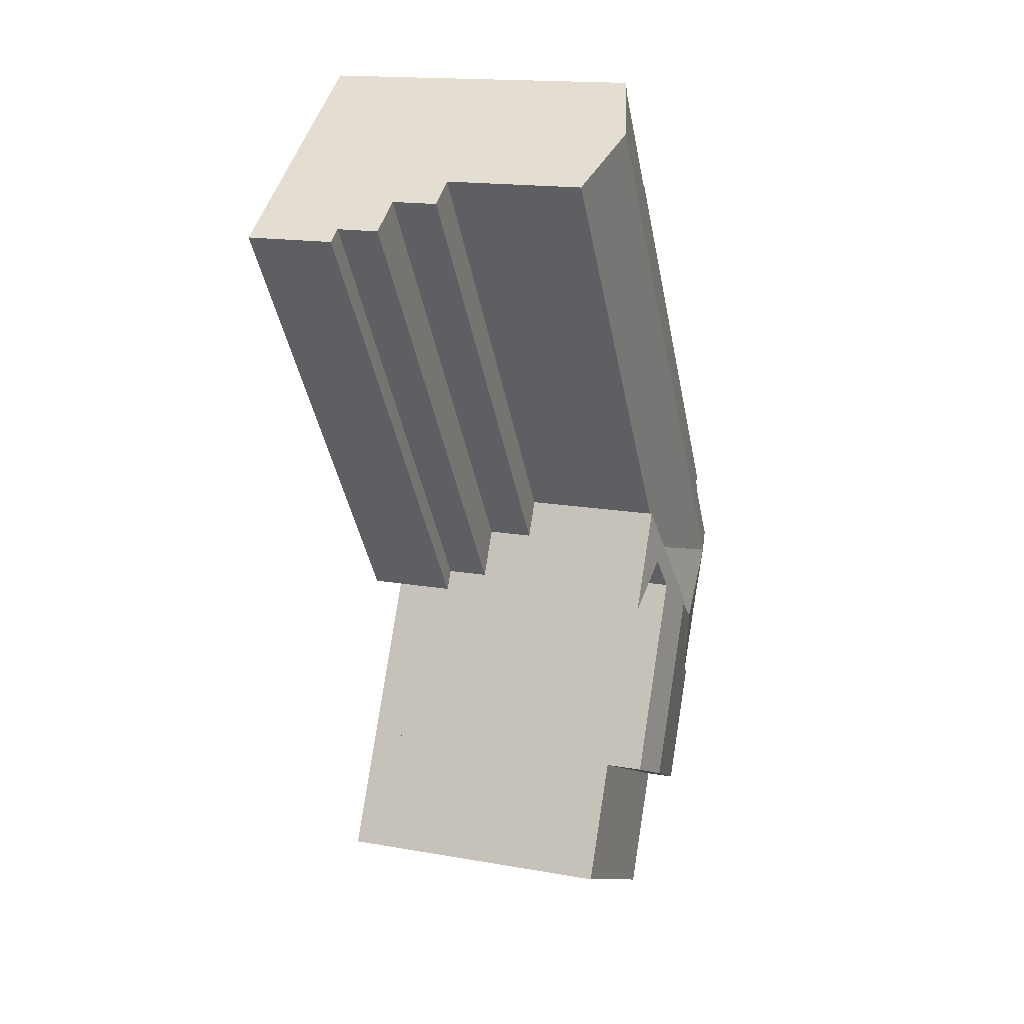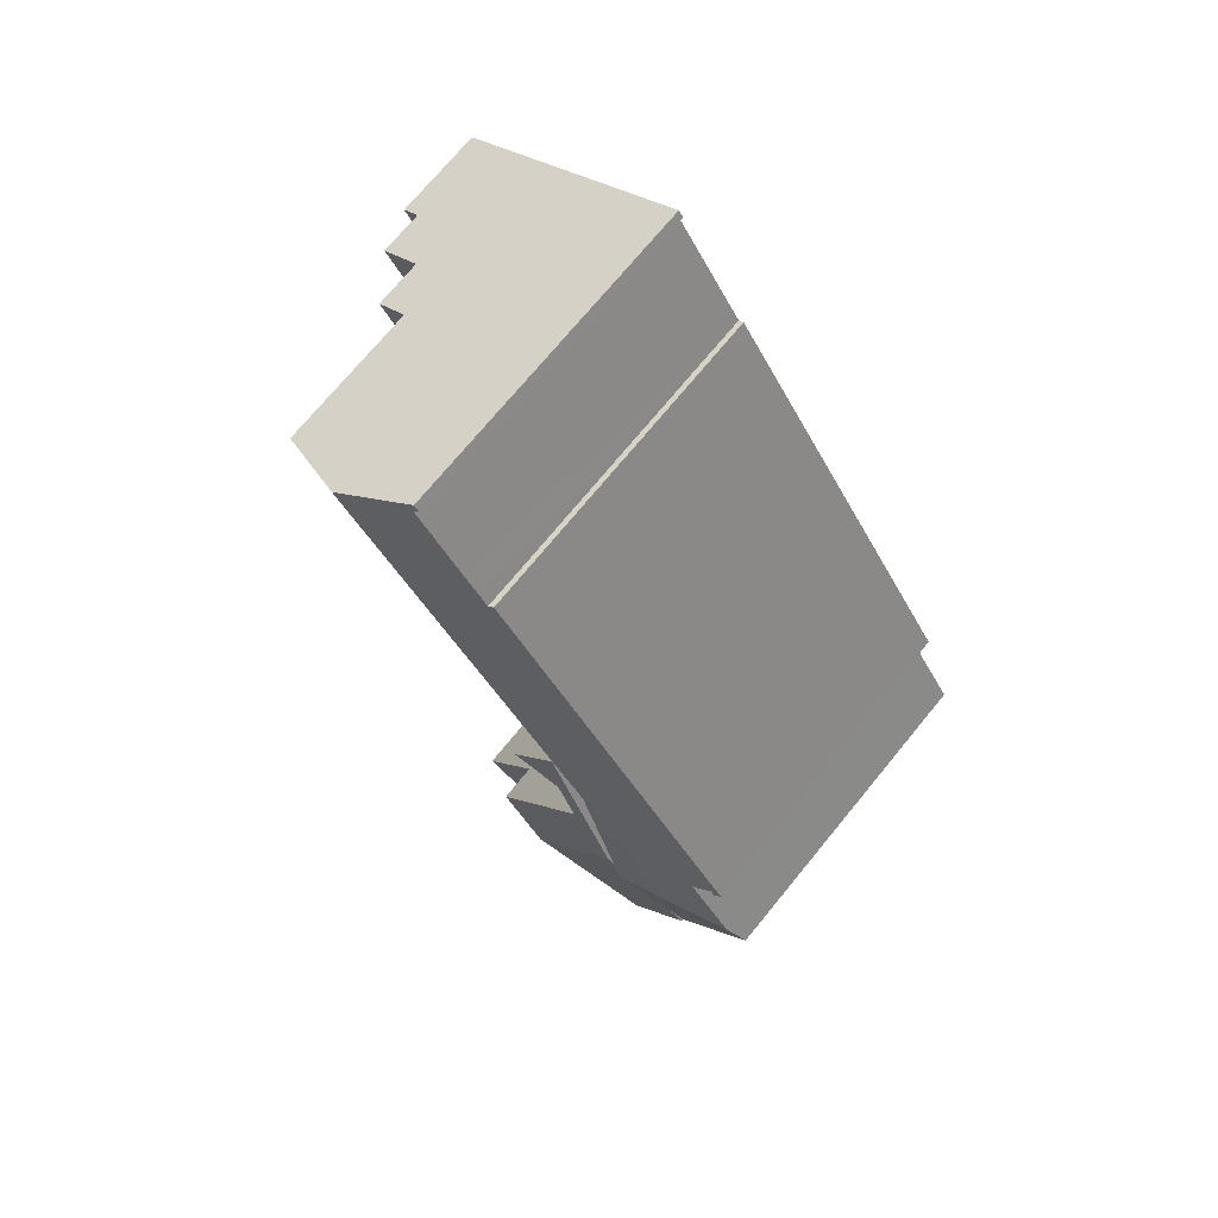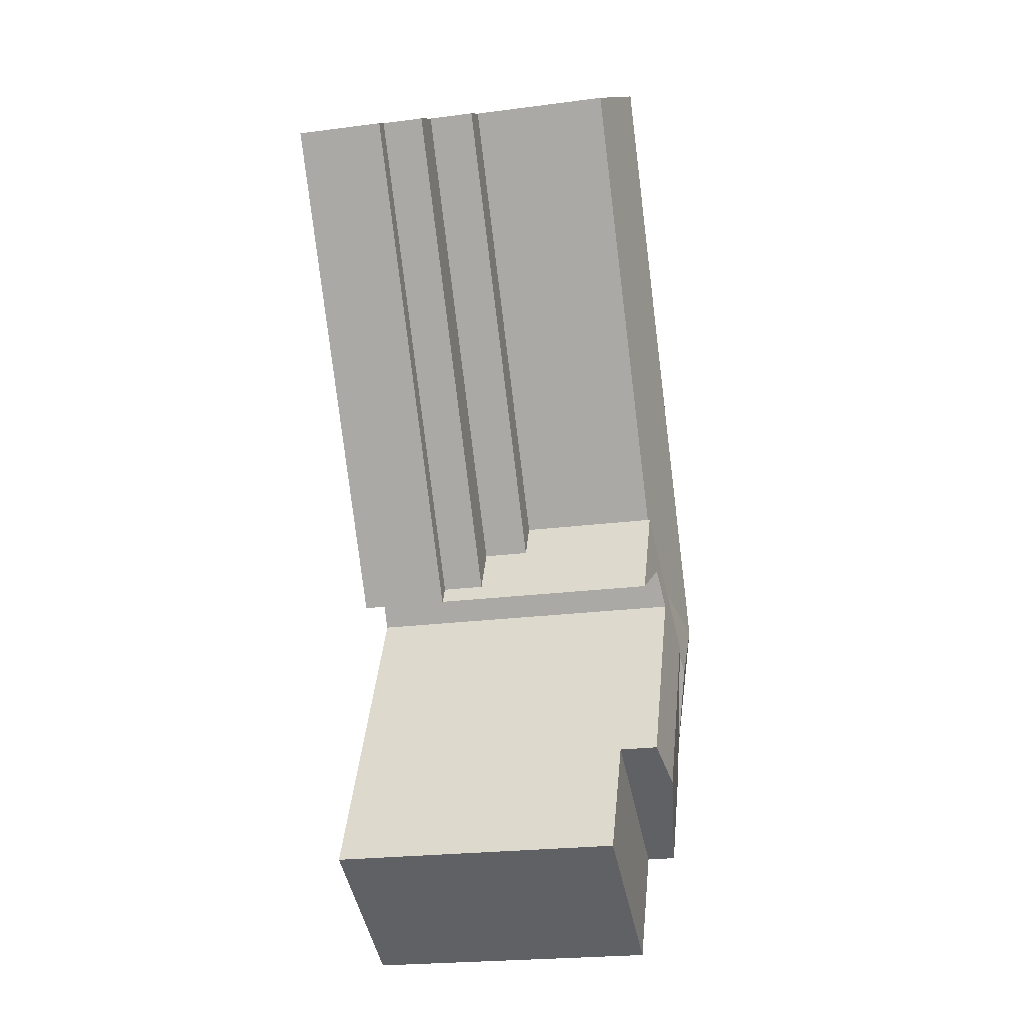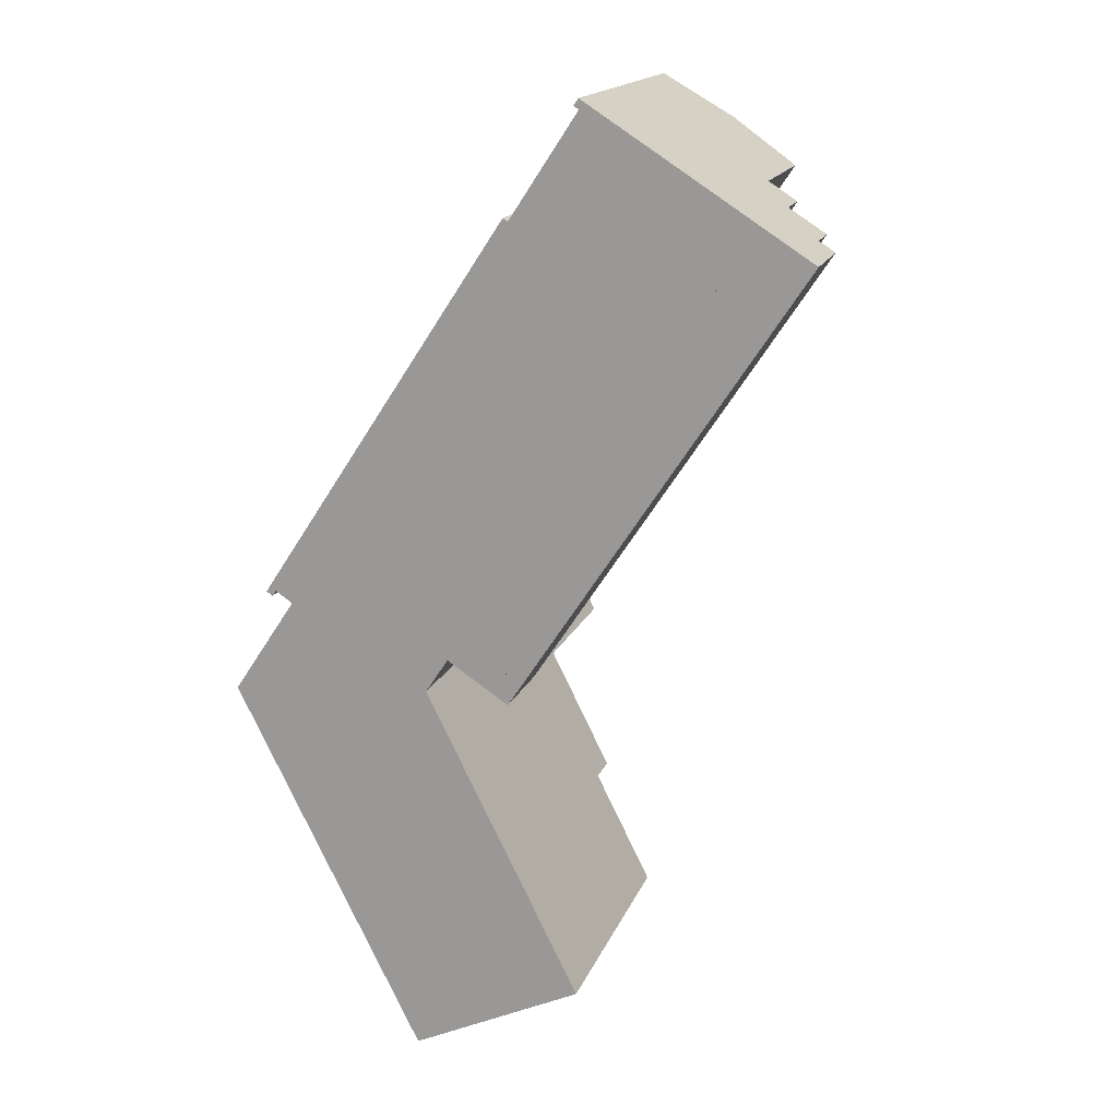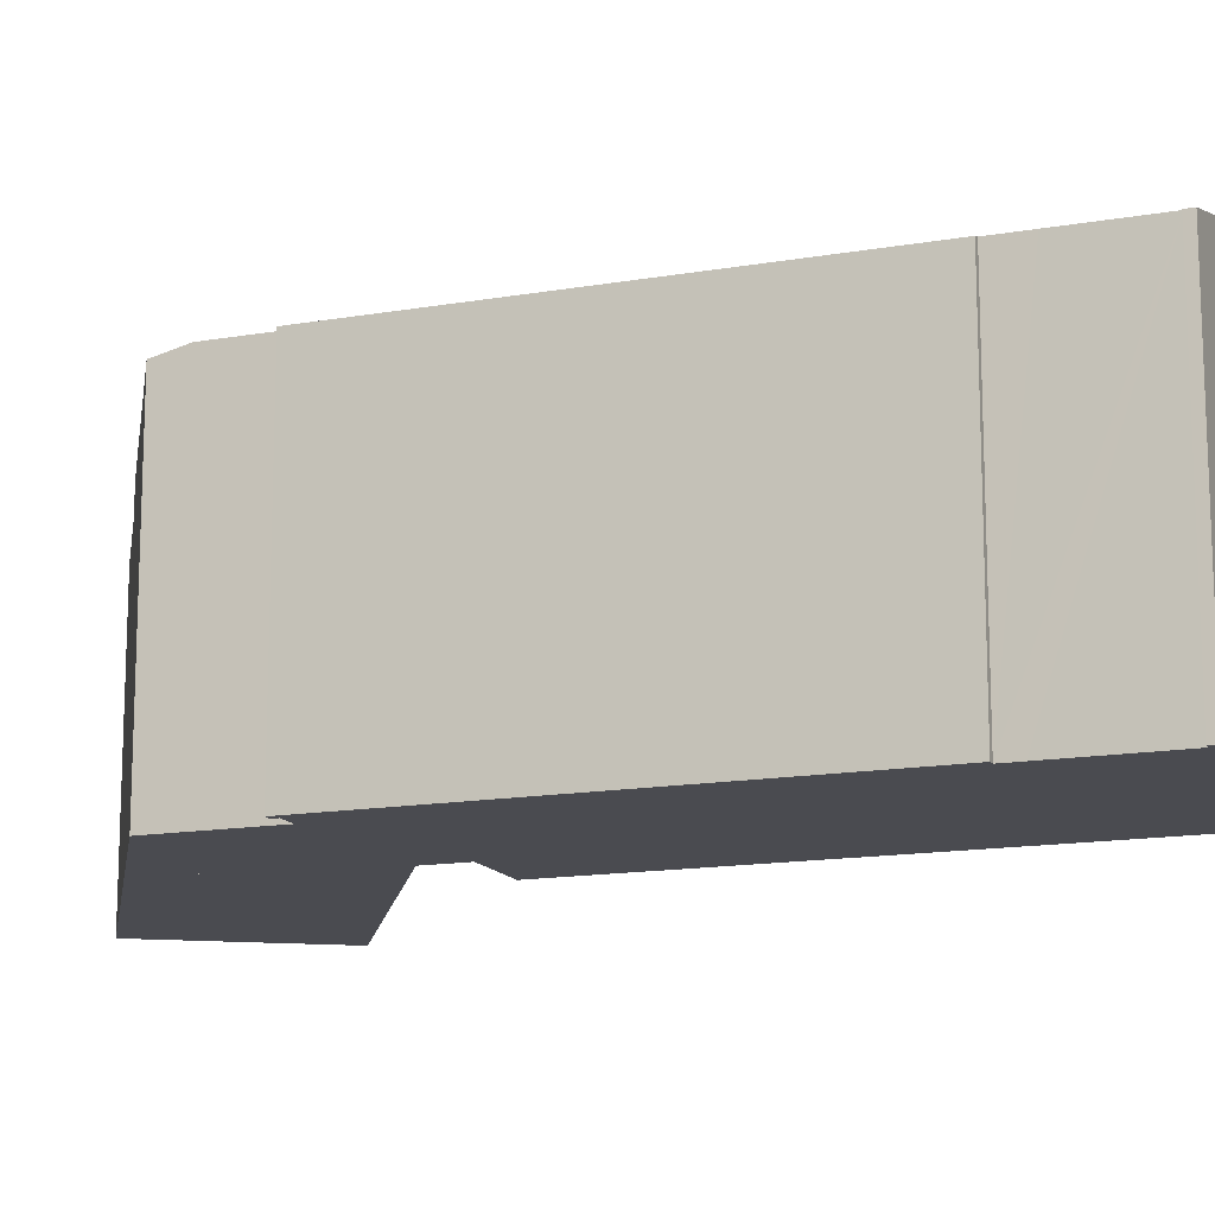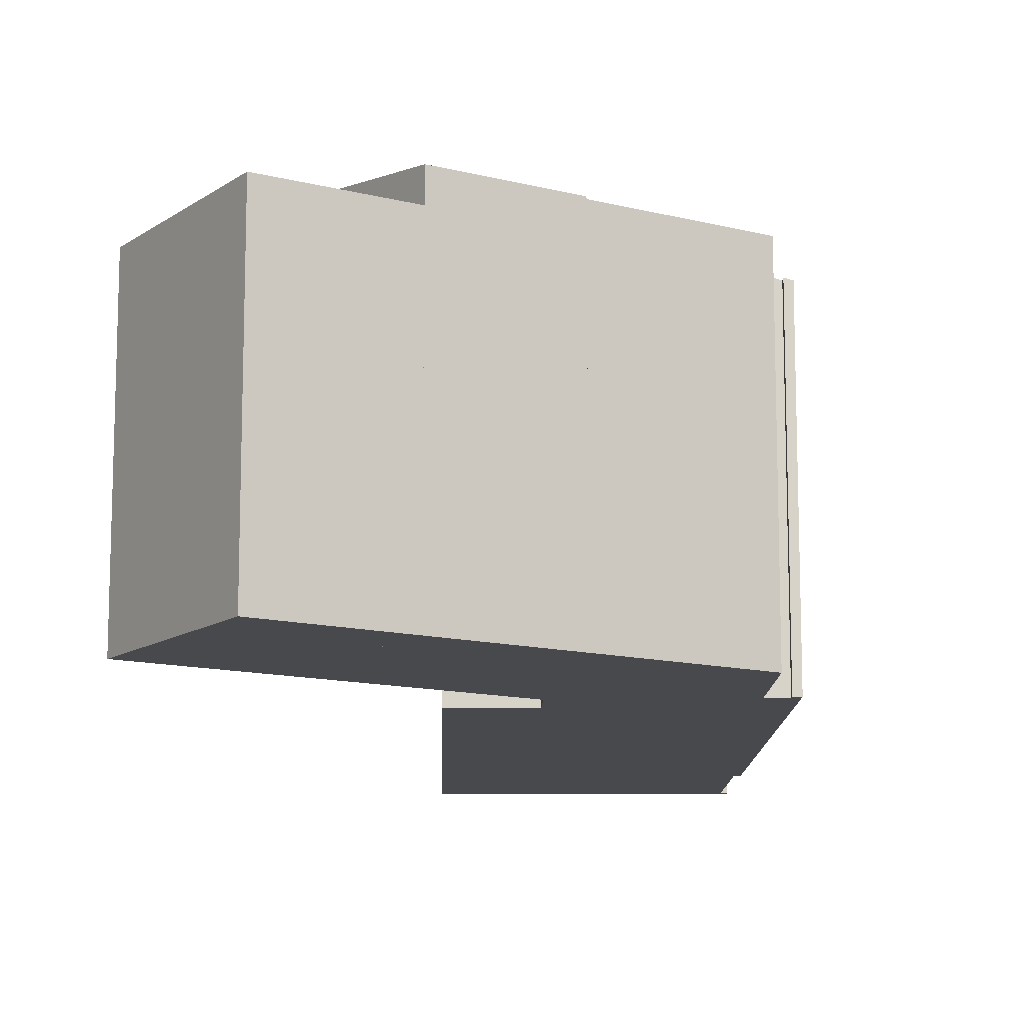
<metadata>
{"format":"obj","ext":"obj","renderer":"f3d","projection":"perspective","resolution":1024,"background":"white","views":[{"elev":16.1,"azim":110.1,"up":"+Z"},{"elev":72.6,"azim":-140.6,"up":"+Z"},{"elev":-22.5,"azim":102.8,"up":"+Z"},{"elev":16.6,"azim":16.6,"up":"+Z"},{"elev":-14.5,"azim":-35.9,"up":"+Y"},{"elev":-12.5,"azim":-148.0,"up":"+Y"}]}
</metadata>
<code>
v  13.9 10.4 6.489
v  30.92 10.4 28.68
v  14.95 10.4 4.419
v  29.22 10.4 29.76
v  29.22 -1.822e-15 29.76
v  30.92 -1.756e-15 28.68
v  14.95 -2.706e-16 4.419
v  13.9 -3.973e-16 6.489
v  14.95 7.692 4.419
v  33.1 7.692 27.28
v  16.3 7.692 1.746
v  30.92 7.692 28.68
v  33.1 -1.671e-15 27.28
v  16.3 -1.069e-16 1.746
v  7.899 19.85 6.289
v  3.71 19.01 5.602
v  2.71 18.69 6.265
v  4.735 19.85 1.48
v  1.082 19 1.633
v  25.09 19.85 32.4
v  20.77 18.55 34.58
v  21.04 18.56 34.99
v  21.06 18.65 34.39
v  11.35 19.85 11.54
v  18.29 18.65 30.17
v  17.73 18.65 29.32
v  17.1 18.65 28.37
v  8.87 18.56 16.46
v  3.878 18.57 8.859
v  2.121 18.57 6.185
v  2.493 18.68 5.939
v  16.81 18.56 28.55
v  13.9 18.53 6.489
v  29.22 18.53 29.76
v  12.03 18.53 3.646
v  9.013 19.54 -0.945
v  8.674 19.65 -1.46
v  8.078 19.85 -2.366
v  5.201 18.89 -6.738
v  0.131 18.59 0.198
v  0.076 18.55 -0.15
v  4.184 18.55 -8.282
v  0 18.55 1.136e-15
v  0.076 18.57 0.115
v  17.1 -1.737e-15 28.37
v  17.73 -1.796e-15 29.32
v  21.06 -2.106e-15 34.39
v  18.29 -1.847e-15 30.17
v  21.04 -2.143e-15 34.99
v  20.77 -2.118e-15 34.58
v  3.71 -3.43e-16 5.602
v  1.082 -9.999e-17 1.633
v  0 0 0
v  0.076 -7.042e-18 0.115
v  0.131 -1.212e-17 0.198
v  2.121 -3.787e-16 6.185
v  8.87 -1.008e-15 16.46
v  16.81 -1.748e-15 28.55
v  3.878 -5.425e-16 8.859
v  4.184 5.071e-16 -8.282
v  0.076 9.185e-18 -0.15
v  2.71 -3.836e-16 6.265
v  2.493 -3.637e-16 5.939
v  25.09 -1.984e-15 32.4
v  12.03 -2.233e-16 3.646
v  9.013 5.786e-17 -0.945
v  8.078 1.449e-16 -2.366
v  5.201 4.126e-16 -6.738
v  8.674 8.94e-17 -1.46
v  14.46 19.72 -11.73
v  9.013 19.72 -0.945
v  8.078 19.52 -2.366
v  4.184 18.67 -8.282
v  7.561 18.67 -14.97
v  12.03 19.06 3.646
v  13.28 18.95 3.023
v  11.93 19.24 0.976
v  14.2 19.24 -3.516
v  17.59 19.24 -10.27
v  13.9 18.65 6.489
v  14.95 18.65 4.419
v  16.3 18.65 1.746
v  16.83 18.65 0.706
v  16.83 -4.323e-17 0.706
v  11.93 -5.976e-17 0.976
v  17.59 6.287e-16 -10.27
v  14.2 2.153e-16 -3.516
v  13.28 -1.851e-16 3.023
v  7.561 9.165e-16 -14.97
v  14.46 7.185e-16 -11.73
v  33.1 5.207 27.28
v  16.83 5.207 0.706
v  16.3 5.207 1.746
v  33.94 5.207 26.75
v  16.91 5.207 0.653
v  34.05 5.207 26.68
v  34.05 -1.634e-15 26.68
v  16.91 -3.998e-17 0.653
v  33.94 -1.638e-15 26.75
v  11.01 16.98 -21.8
v  17.59 16.98 -10.27
v  21.04 16.98 -17.11
v  14.46 16.98 -11.73
v  7.561 16.98 -14.97
v  21.04 1.047e-15 -17.11
v  11.01 1.335e-15 -21.8
g defaultobject
f 1 2 3
f 2 1 4
f 5 2 4
f 2 5 6
f 6 3 2
f 3 6 7
f 8 4 1
f 4 8 5
f 7 1 3
f 1 7 8
f 5 7 6
f 7 5 8
f 9 10 11
f 10 9 12
f 6 10 12
f 10 6 13
f 13 11 10
f 11 13 14
f 7 12 9
f 12 7 6
f 14 9 11
f 9 14 7
f 6 14 13
f 14 6 7
f 15 16 17
f 16 15 18
f 16 18 19
f 20 21 22
f 21 20 23
f 23 20 24
f 23 24 25
f 25 24 26
f 26 24 27
f 27 24 28
f 28 24 29
f 29 24 15
f 29 15 17
f 29 17 30
f 30 17 31
f 28 32 27
f 33 20 34
f 20 33 24
f 24 33 15
f 15 33 35
f 15 35 18
f 36 18 35
f 18 36 37
f 18 37 38
f 18 38 39
f 40 18 39
f 18 40 19
f 41 39 42
f 39 41 40
f 40 41 43
f 40 43 44
f 45 26 27
f 26 45 25
f 25 45 23
f 23 45 46
f 23 46 47
f 47 46 48
f 21 49 22
f 49 21 50
f 40 16 19
f 16 40 51
f 51 40 44
f 51 44 43
f 51 43 52
f 52 43 53
f 52 53 54
f 52 54 55
f 56 29 30
f 29 56 28
f 28 56 32
f 32 56 57
f 32 57 58
f 57 56 59
f 47 21 23
f 21 47 50
f 60 41 42
f 41 60 43
f 43 60 53
f 53 60 61
f 51 17 16
f 17 51 62
f 63 30 31
f 30 63 56
f 22 34 20
f 34 22 49
f 34 49 5
f 5 49 64
f 32 45 27
f 45 32 58
f 5 33 34
f 33 5 8
f 33 8 35
f 35 8 36
f 36 8 37
f 37 8 38
f 38 8 65
f 38 65 39
f 39 65 66
f 39 66 42
f 42 66 67
f 42 67 68
f 42 68 60
f 67 66 69
f 62 31 17
f 31 62 63
f 63 62 56
f 57 45 58
f 45 57 64
f 64 57 5
f 5 57 8
f 8 57 59
f 8 59 62
f 62 59 56
f 8 62 51
f 8 51 52
f 8 52 55
f 8 55 54
f 8 54 53
f 8 53 61
f 8 61 60
f 8 60 65
f 65 60 69
f 65 69 66
f 69 60 67
f 67 60 68
f 50 64 49
f 64 50 47
f 64 47 48
f 64 48 46
f 64 46 45
f 70 37 71
f 37 70 72
f 72 70 39
f 39 70 73
f 73 70 74
f 75 76 71
f 77 71 76
f 78 71 77
f 70 71 78
f 79 70 78
f 80 81 75
f 82 75 81
f 76 75 82
f 83 76 82
f 60 39 73
f 39 60 72
f 72 60 37
f 37 60 71
f 71 60 75
f 75 60 80
f 80 60 66
f 80 66 8
f 66 60 68
f 66 68 67
f 66 67 69
f 8 66 65
f 8 81 80
f 81 8 82
f 82 8 83
f 83 8 14
f 83 14 84
f 14 8 7
f 85 78 77
f 78 85 79
f 79 85 86
f 86 85 87
f 83 88 76
f 88 83 84
f 89 73 74
f 73 89 60
f 76 85 77
f 85 76 88
f 86 70 79
f 70 86 74
f 74 86 89
f 89 86 90
f 65 7 8
f 7 65 14
f 14 65 88
f 14 88 84
f 88 65 85
f 85 65 66
f 85 66 87
f 87 66 86
f 86 66 69
f 86 69 67
f 86 67 68
f 86 68 90
f 90 68 89
f 89 68 60
f 91 92 93
f 92 91 94
f 92 94 95
f 95 94 96
f 97 95 96
f 95 97 98
f 98 92 95
f 92 98 84
f 84 93 92
f 93 84 14
f 14 91 93
f 91 14 13
f 94 97 96
f 97 94 91
f 97 91 99
f 99 91 13
f 99 98 97
f 98 99 13
f 98 13 84
f 84 13 14
f 100 101 102
f 101 100 103
f 103 100 104
f 89 103 104
f 103 89 101
f 101 89 86
f 86 89 90
f 86 102 101
f 102 86 105
f 105 100 102
f 100 105 106
f 106 104 100
f 104 106 89
f 90 105 86
f 105 90 89
f 105 89 106

</code>
